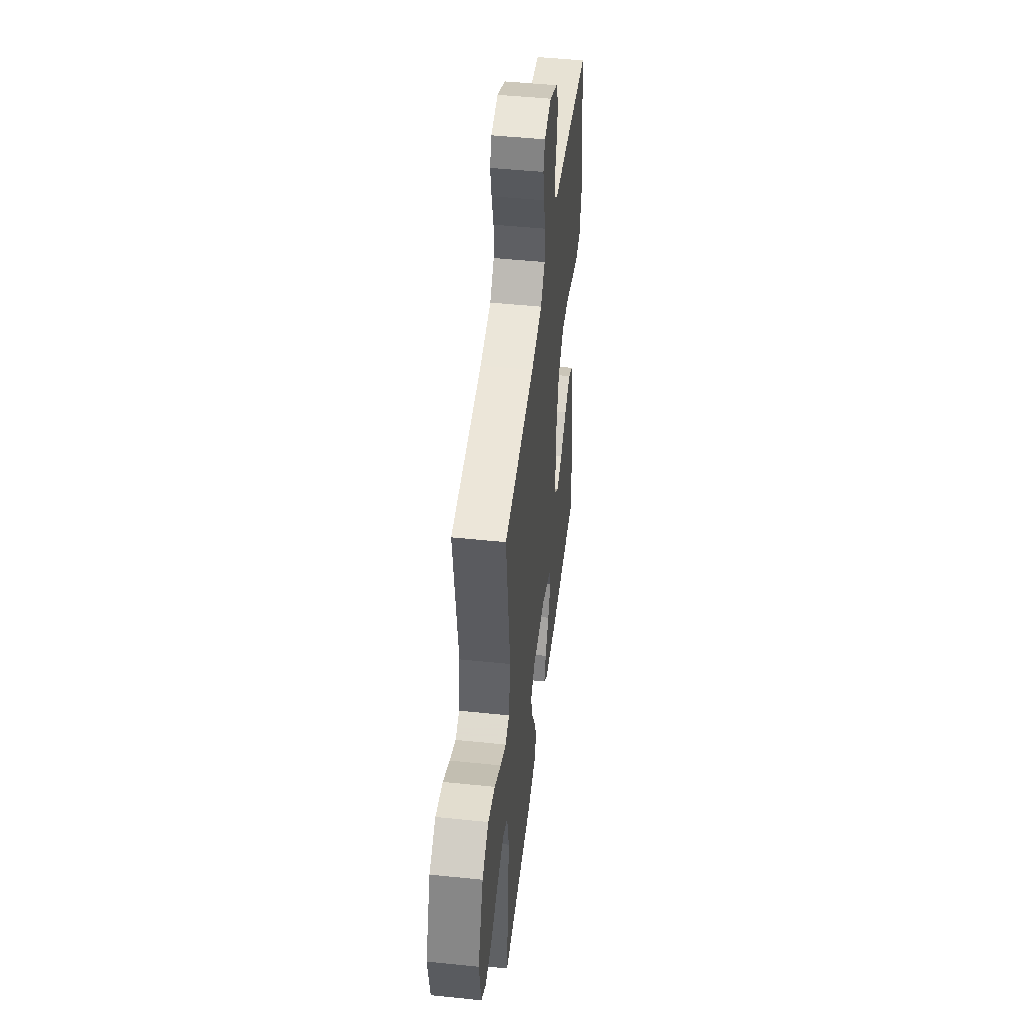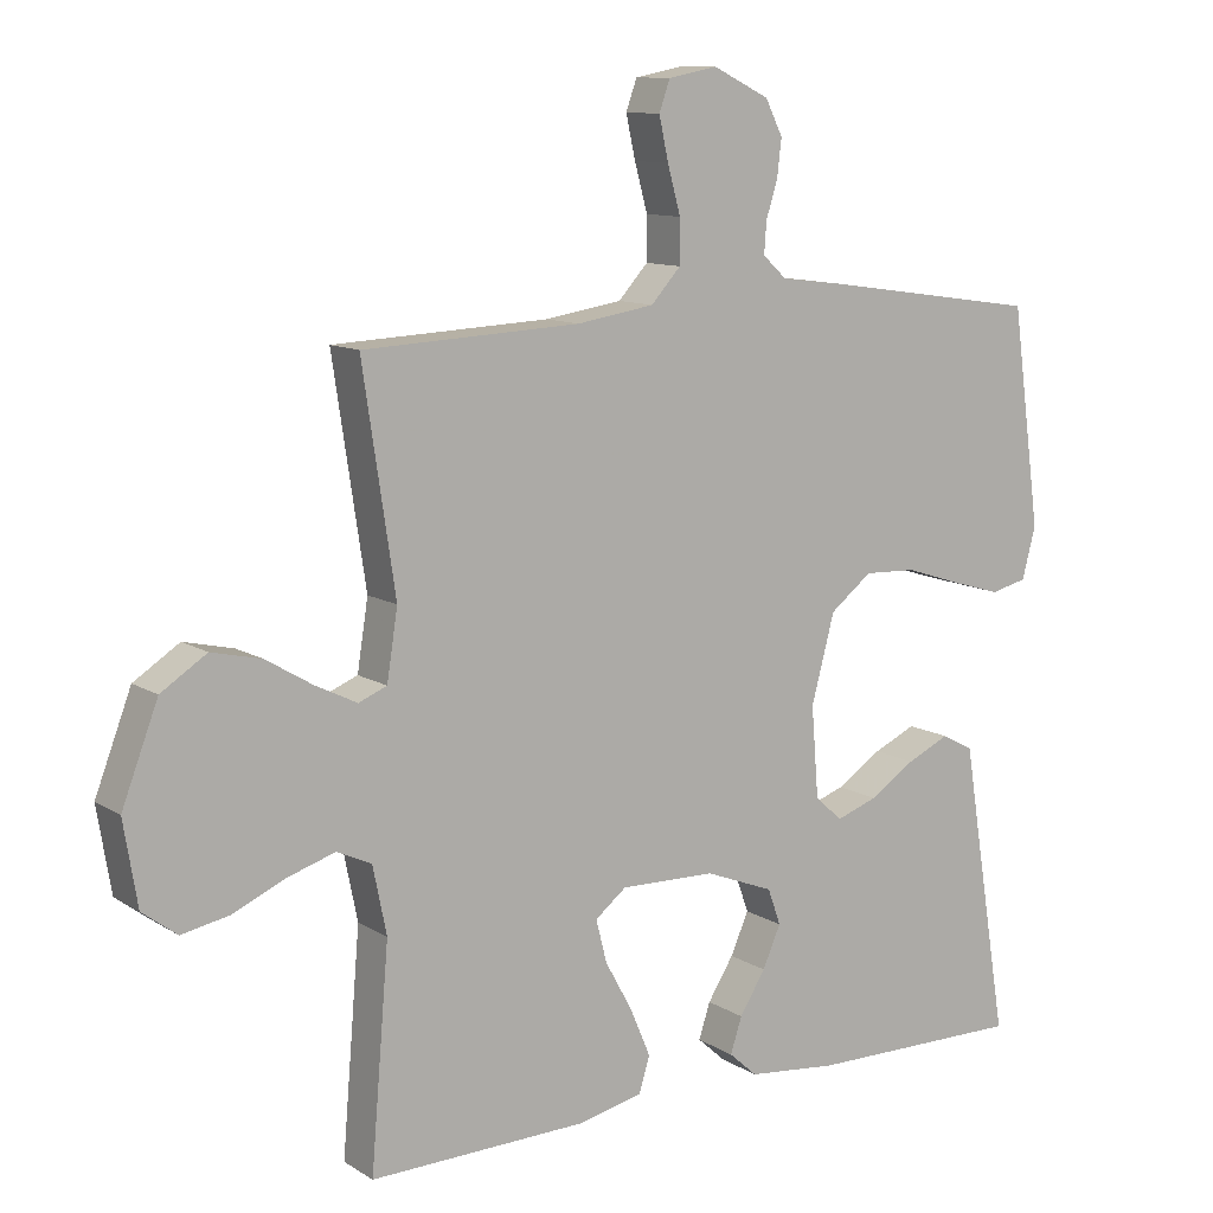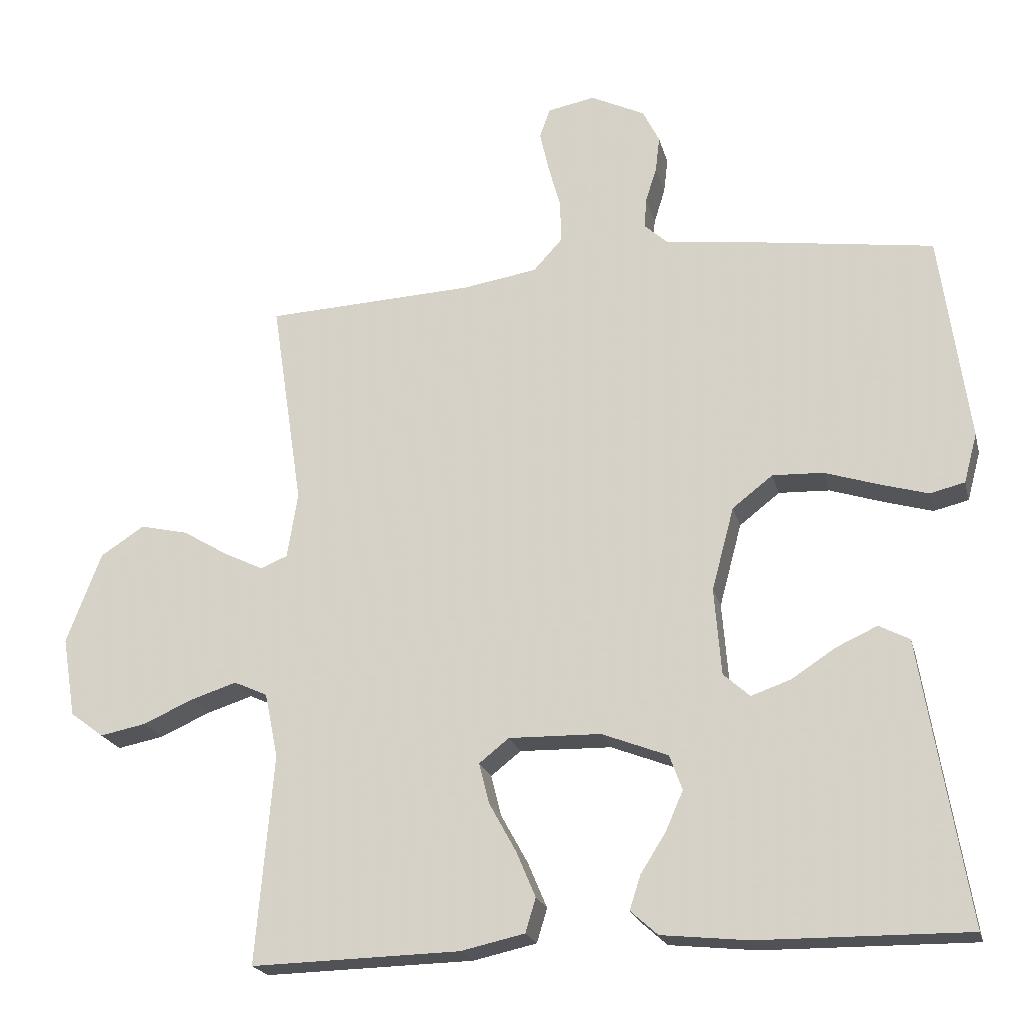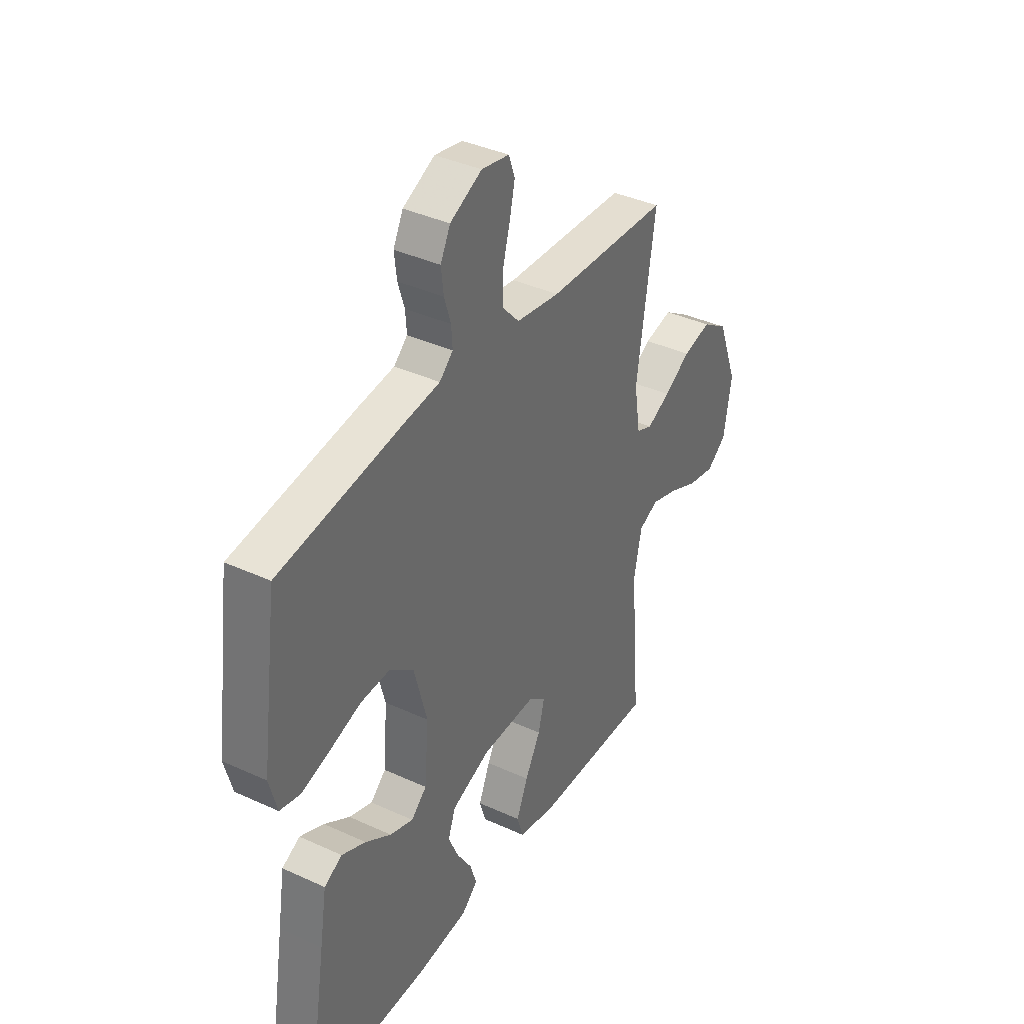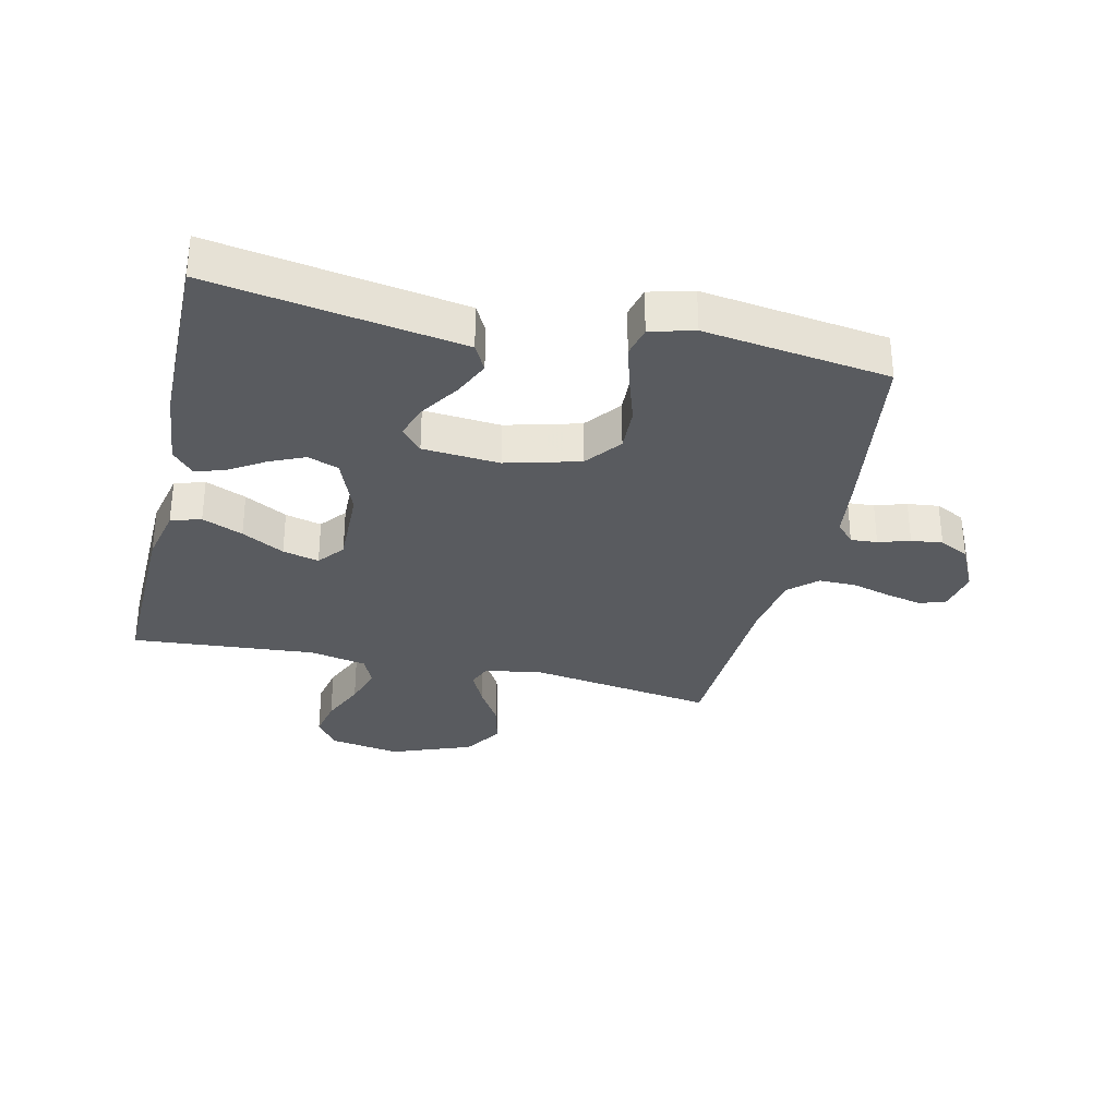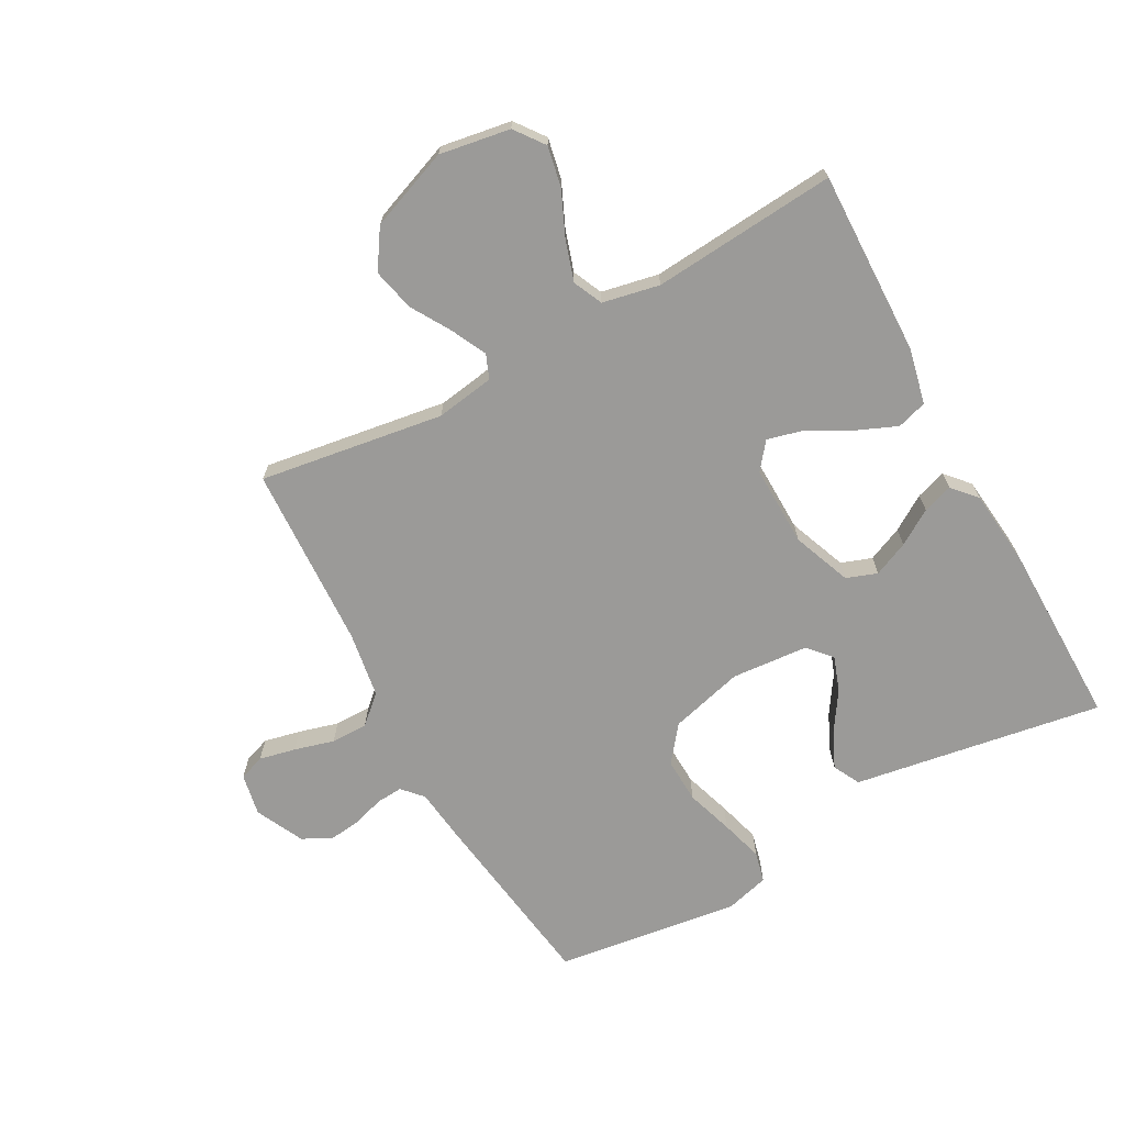
<metadata>
{"format":"obj","ext":"obj","renderer":"f3d","projection":"perspective","resolution":1024,"background":"white","views":[{"elev":47.5,"azim":96.7,"up":"+Z"},{"elev":10.9,"azim":145.8,"up":"+Z"},{"elev":-21.1,"azim":-166.4,"up":"+Z"},{"elev":38.3,"azim":-59.8,"up":"+Z"},{"elev":-32.0,"azim":-103.0,"up":"+Y"},{"elev":-69.3,"azim":118.7,"up":"+Y"}]}
</metadata>
<code>
v -0.5 0.07 -0.5
v -0.451 0.07 -0.2
v -0.434 0.07 -0.094
v -0.39 0.07 -0.071
v -0.331 0.07 -0.098
v -0.268 0.07 -0.139
v -0.211 0.07 -0.159
v -0.173 0.07 -0.125
v -0.163 0.07 0
v -0.195 0.07 0.12
v -0.253 0.07 0.165
v -0.326 0.07 0.162
v -0.403 0.07 0.137
v -0.472 0.07 0.117
v -0.522 0.07 0.129
v -0.541 0.07 0.2
v -0.5 0.07 0.5
v -0.2 0.07 0.543
v -0.11 0.07 0.554
v -0.077 0.07 0.584
v -0.08 0.07 0.627
v -0.096 0.07 0.678
v -0.102 0.07 0.729
v -0.078 0.07 0.777
v 0 0.07 0.815
v 0.068 0.07 0.802
v 0.083 0.07 0.76
v 0.07 0.07 0.701
v 0.052 0.07 0.636
v 0.052 0.07 0.576
v 0.093 0.07 0.531
v 0.2 0.07 0.514
v 0.5 0.07 0.5
v 0.455 0.07 0.2
v 0.47 0.07 0.105
v 0.509 0.07 0.089
v 0.566 0.07 0.117
v 0.631 0.07 0.156
v 0.7 0.07 0.172
v 0.763 0.07 0.131
v 0.813 0.07 0
v 0.794 0.07 -0.115
v 0.746 0.07 -0.151
v 0.68 0.07 -0.138
v 0.608 0.07 -0.106
v 0.542 0.07 -0.085
v 0.494 0.07 -0.107
v 0.475 0.07 -0.2
v 0.5 0.07 -0.5
v 0.2 0.07 -0.493
v 0.109 0.07 -0.473
v 0.094 0.07 -0.424
v 0.122 0.07 -0.358
v 0.16 0.07 -0.289
v 0.175 0.07 -0.23
v 0.132 0.07 -0.196
v 0 0.07 -0.199
v -0.095 0.07 -0.236
v -0.113 0.07 -0.286
v -0.088 0.07 -0.343
v -0.052 0.07 -0.4
v -0.036 0.07 -0.449
v -0.075 0.07 -0.484
v -0.2 0.07 -0.497
v -0.5 0 -0.5
v -0.451 0 -0.2
v -0.434 0 -0.094
v -0.39 0 -0.071
v -0.331 0 -0.098
v -0.268 0 -0.139
v -0.211 0 -0.159
v -0.173 0 -0.125
v -0.163 0 0
v -0.195 0 0.12
v -0.253 0 0.165
v -0.326 0 0.162
v -0.403 0 0.137
v -0.472 0 0.117
v -0.522 0 0.129
v -0.541 0 0.2
v -0.5 0 0.5
v -0.2 0 0.543
v -0.11 0 0.554
v -0.077 0 0.584
v -0.08 0 0.627
v -0.096 0 0.678
v -0.102 0 0.729
v -0.078 0 0.777
v 0 0 0.815
v 0.068 0 0.802
v 0.083 0 0.76
v 0.07 0 0.701
v 0.052 0 0.636
v 0.052 0 0.576
v 0.093 0 0.531
v 0.2 0 0.514
v 0.5 0 0.5
v 0.455 0 0.2
v 0.47 0 0.105
v 0.509 0 0.089
v 0.566 0 0.117
v 0.631 0 0.156
v 0.7 0 0.172
v 0.763 0 0.131
v 0.813 0 0
v 0.794 0 -0.115
v 0.746 0 -0.151
v 0.68 0 -0.138
v 0.608 0 -0.106
v 0.542 0 -0.085
v 0.494 0 -0.107
v 0.475 0 -0.2
v 0.5 0 -0.5
v 0.2 0 -0.493
v 0.109 0 -0.473
v 0.094 0 -0.424
v 0.122 0 -0.358
v 0.16 0 -0.289
v 0.175 0 -0.23
v 0.132 0 -0.196
v 0 0 -0.199
v -0.095 0 -0.236
v -0.113 0 -0.286
v -0.088 0 -0.343
v -0.052 0 -0.4
v -0.036 0 -0.449
v -0.075 0 -0.484
v -0.2 0 -0.497
f 63 64 1 2
f 60 61 62 63
f 59 60 63 2
f 58 59 2 3
f 51 52 53 54
f 49 50 51 54
f 48 49 54 55
f 47 48 55 56
f 42 43 44 45
f 42 45 46
f 41 42 46
f 40 41 46
f 37 38 39 40
f 36 37 40 46
f 35 36 46 47
f 32 33 34
f 31 32 34 35
f 30 31 35 47
f 26 27 28 29
f 24 25 26 29
f 24 29 30
f 21 22 23 24
f 20 21 24 30
f 19 20 30 47
f 12 13 14 15
f 12 15 16 17
f 3 4 5 6
f 3 6 7
f 58 3 7
f 57 58 7 8
f 56 57 8 9
f 47 56 9 10
f 19 47 10 11
f 17 18 19
f 11 12 17 19
f 66 65 128 127
f 127 126 125 124
f 66 127 124 123
f 67 66 123 122
f 118 117 116 115
f 118 115 114 113
f 119 118 113 112
f 120 119 112 111
f 109 108 107 106
f 110 109 106
f 110 106 105
f 110 105 104
f 104 103 102 101
f 110 104 101 100
f 111 110 100 99
f 98 97 96
f 99 98 96 95
f 111 99 95 94
f 93 92 91 90
f 93 90 89 88
f 94 93 88
f 88 87 86 85
f 94 88 85 84
f 111 94 84 83
f 79 78 77 76
f 81 80 79 76
f 70 69 68 67
f 71 70 67
f 71 67 122
f 72 71 122 121
f 73 72 121 120
f 74 73 120 111
f 75 74 111 83
f 83 82 81
f 83 81 76 75
f 1 65 66 2
f 2 66 67 3
f 3 67 68 4
f 4 68 69 5
f 5 69 70 6
f 6 70 71 7
f 7 71 72 8
f 8 72 73 9
f 9 73 74 10
f 10 74 75 11
f 11 75 76 12
f 12 76 77 13
f 13 77 78 14
f 14 78 79 15
f 15 79 80 16
f 16 80 81 17
f 17 81 82 18
f 18 82 83 19
f 19 83 84 20
f 20 84 85 21
f 21 85 86 22
f 22 86 87 23
f 23 87 88 24
f 24 88 89 25
f 25 89 90 26
f 26 90 91 27
f 27 91 92 28
f 28 92 93 29
f 29 93 94 30
f 30 94 95 31
f 31 95 96 32
f 32 96 97 33
f 33 97 98 34
f 34 98 99 35
f 35 99 100 36
f 36 100 101 37
f 37 101 102 38
f 38 102 103 39
f 39 103 104 40
f 40 104 105 41
f 41 105 106 42
f 42 106 107 43
f 43 107 108 44
f 44 108 109 45
f 45 109 110 46
f 46 110 111 47
f 47 111 112 48
f 48 112 113 49
f 49 113 114 50
f 50 114 115 51
f 51 115 116 52
f 52 116 117 53
f 53 117 118 54
f 54 118 119 55
f 55 119 120 56
f 56 120 121 57
f 57 121 122 58
f 58 122 123 59
f 59 123 124 60
f 60 124 125 61
f 61 125 126 62
f 62 126 127 63
f 63 127 128 64
f 64 128 65 1

</code>
